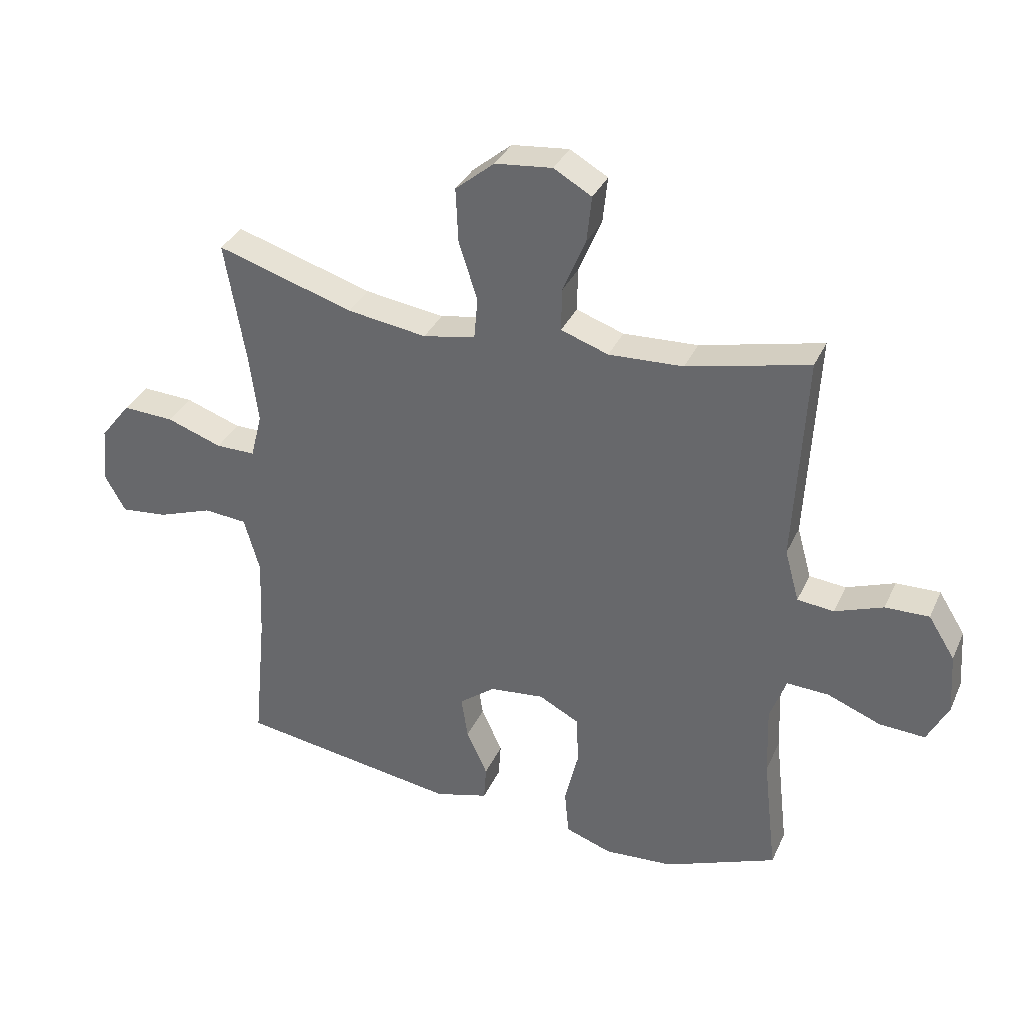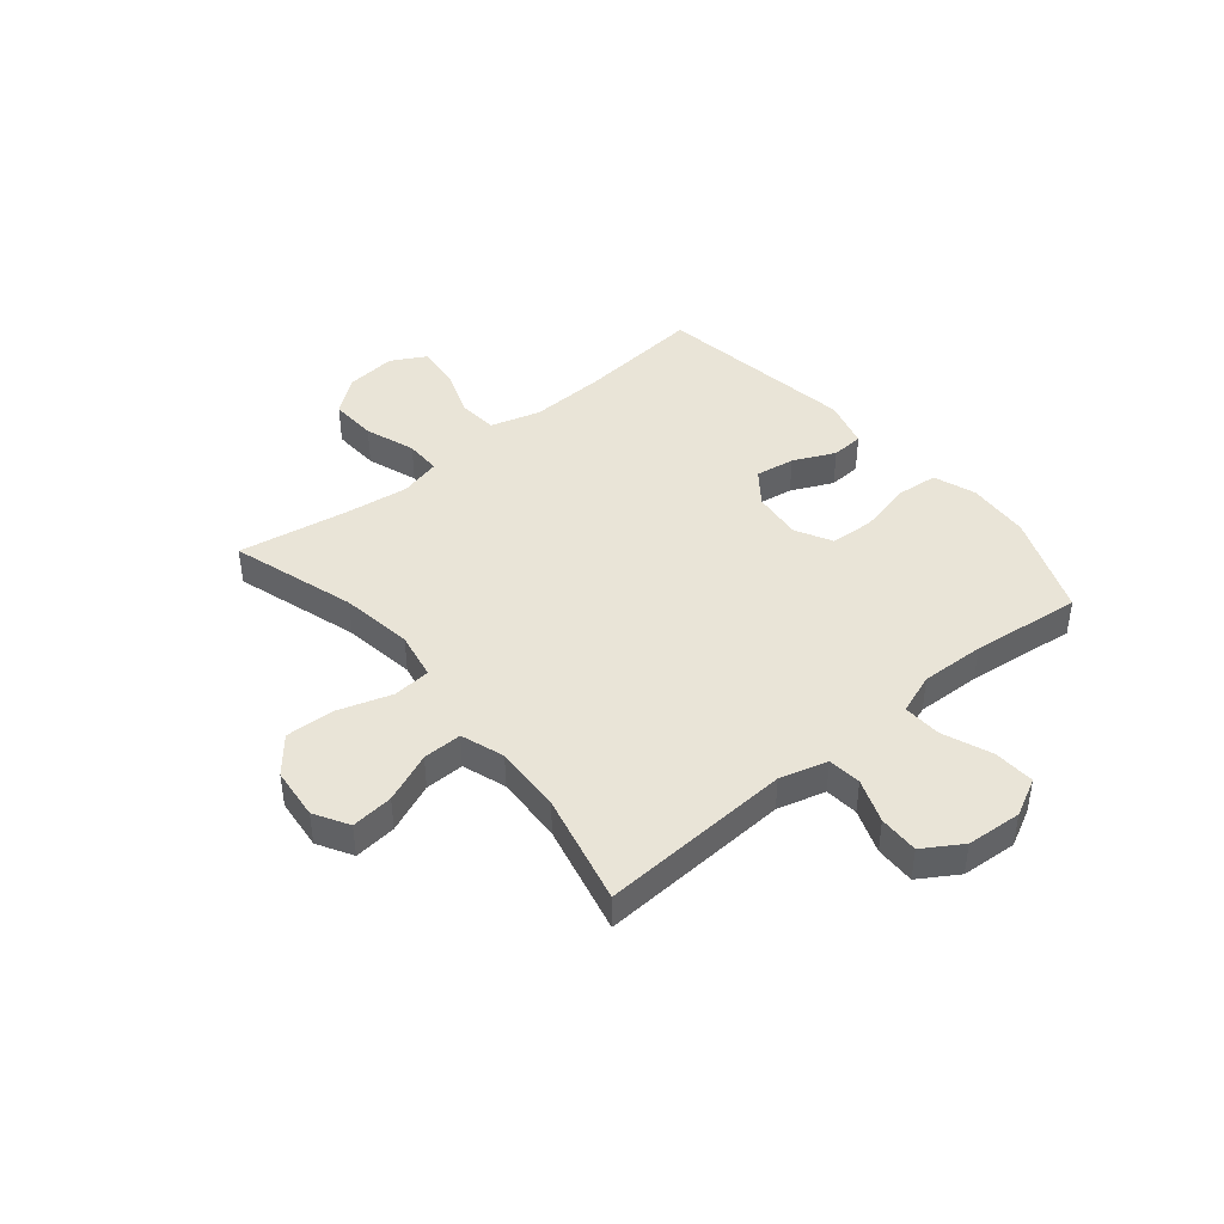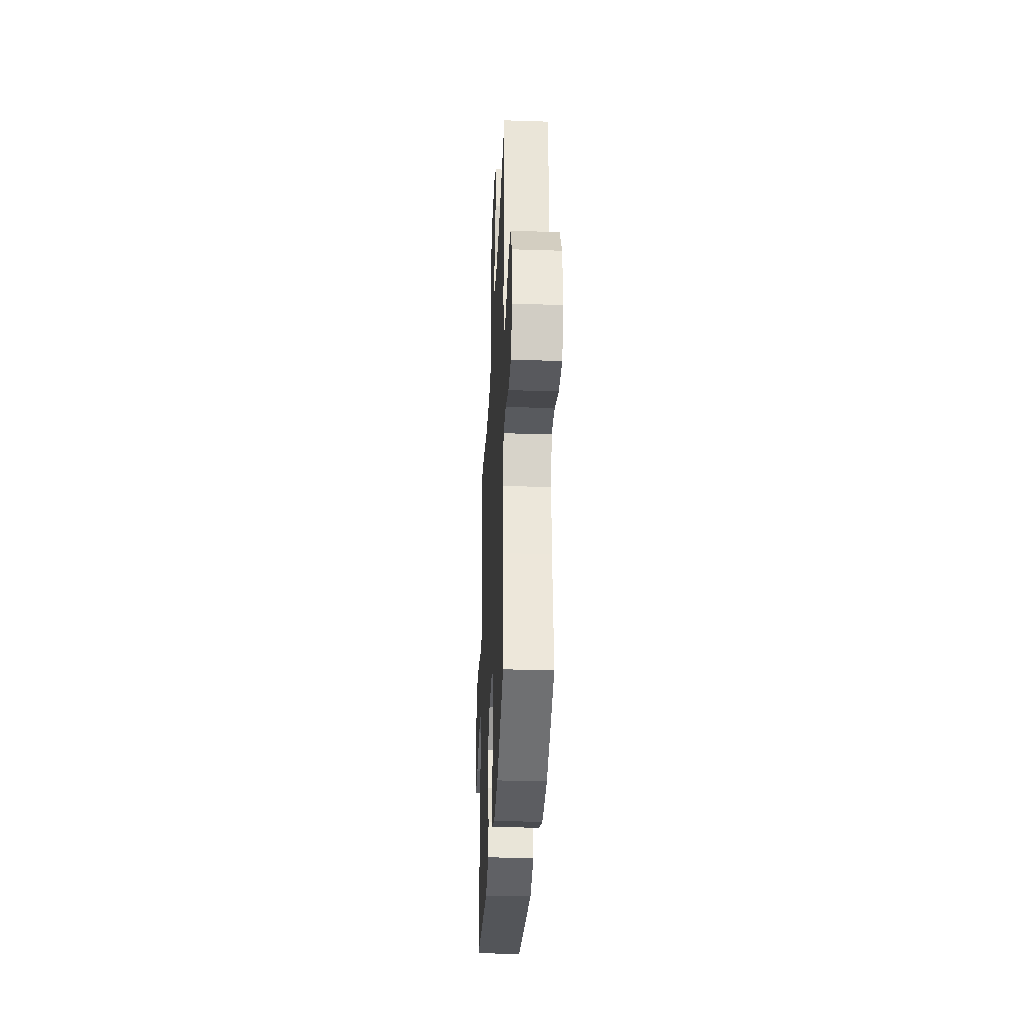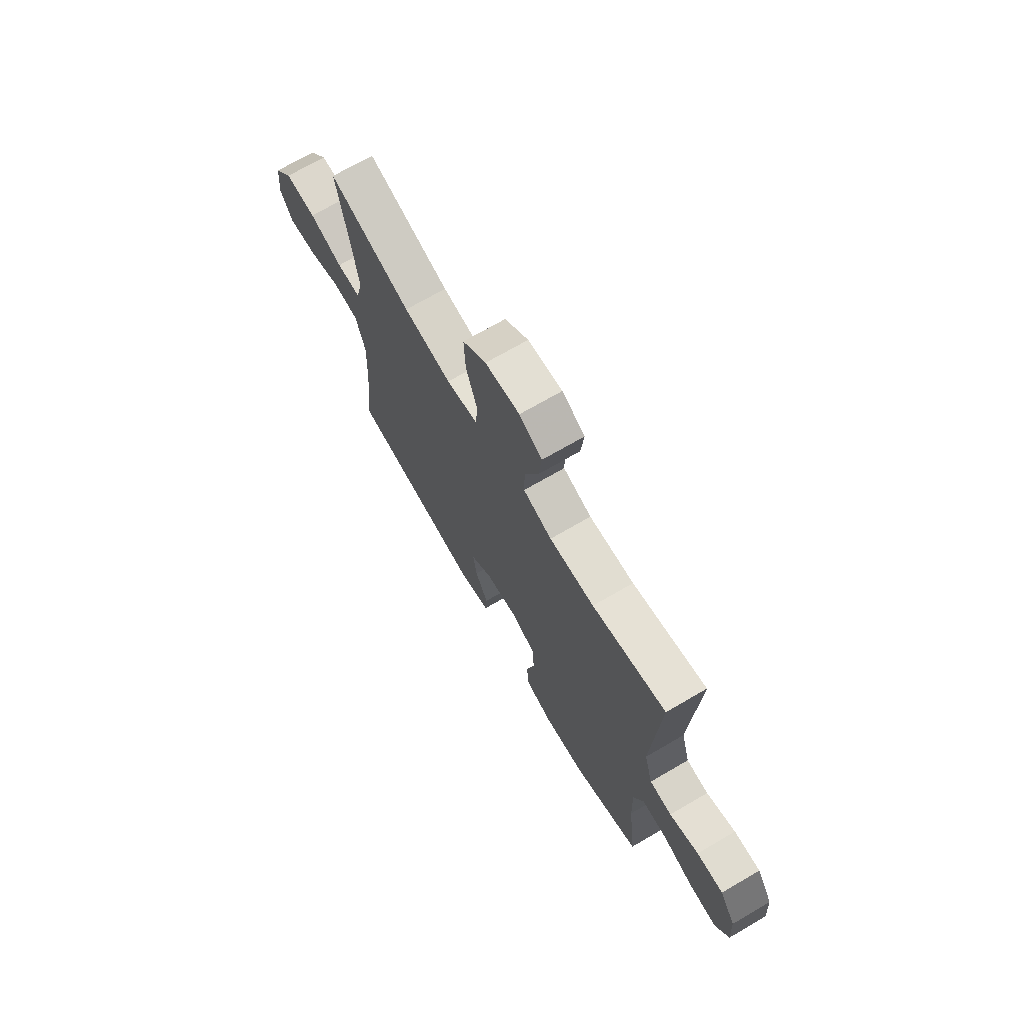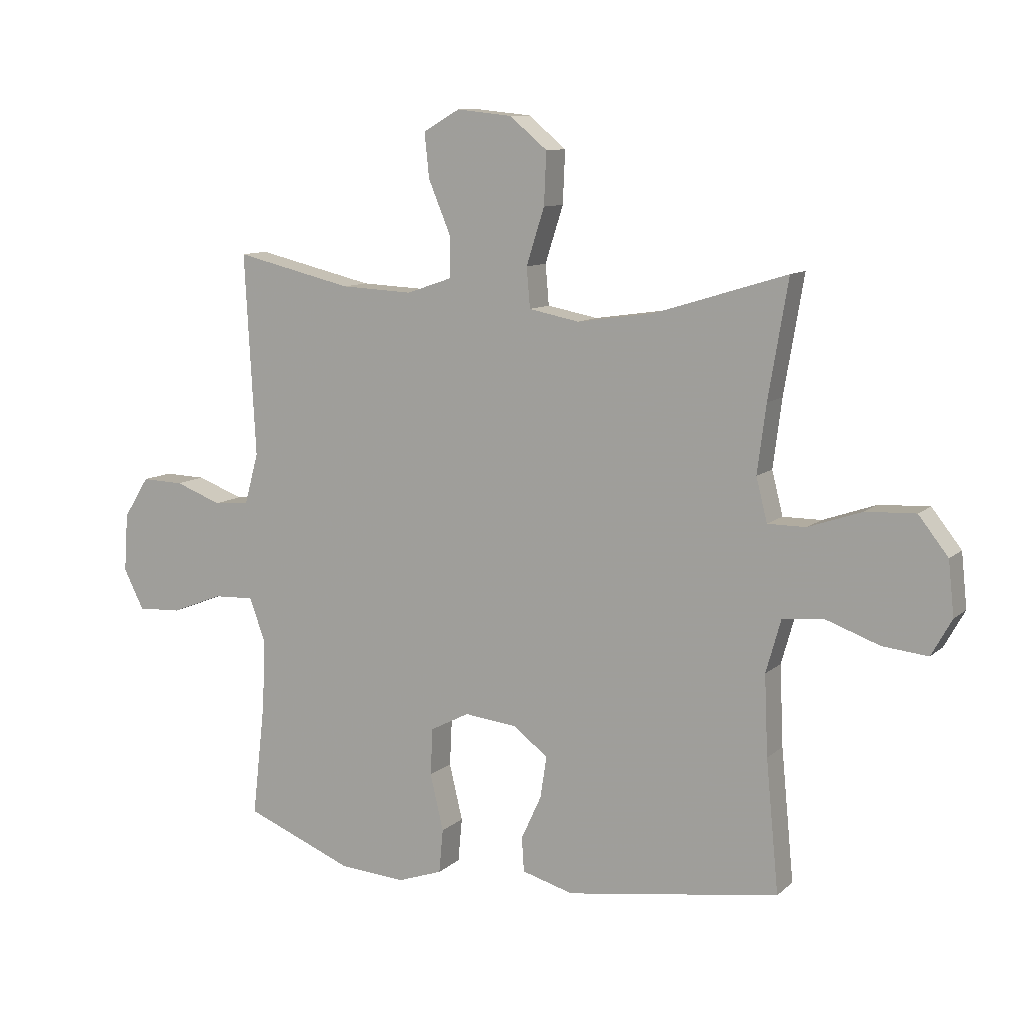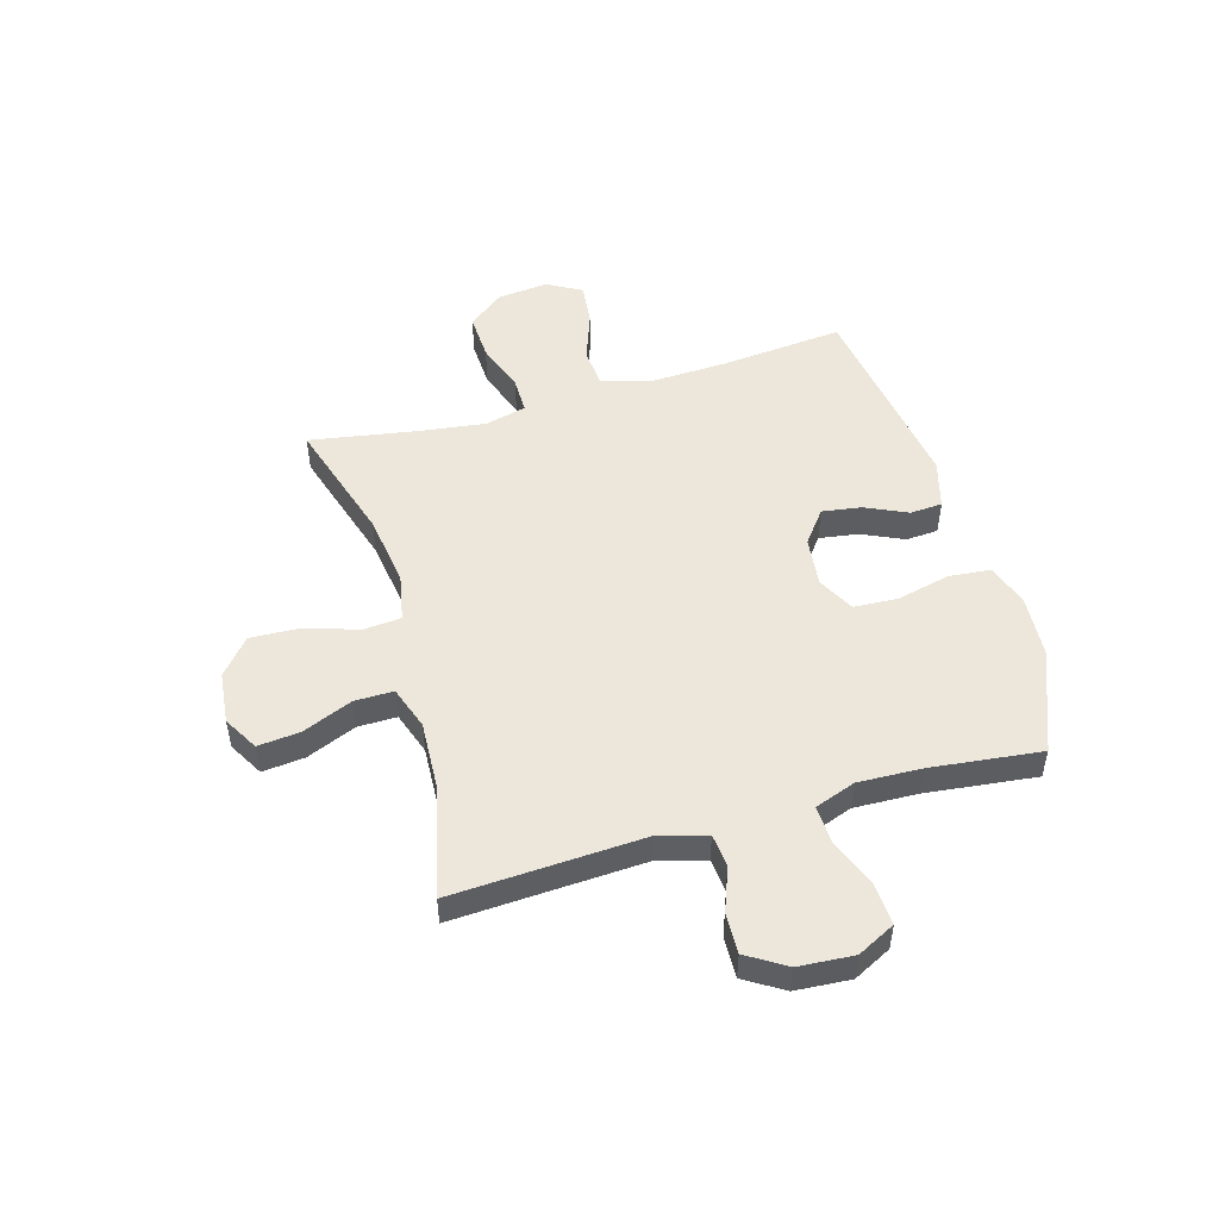
<metadata>
{"format":"obj","ext":"obj","renderer":"f3d","projection":"perspective","resolution":1024,"background":"white","views":[{"elev":34.3,"azim":22.0,"up":"+Z"},{"elev":42.9,"azim":50.3,"up":"+Y"},{"elev":-33.0,"azim":87.4,"up":"+Z"},{"elev":70.8,"azim":59.8,"up":"+Z"},{"elev":10.1,"azim":-153.1,"up":"+Z"},{"elev":50.4,"azim":73.9,"up":"+Y"}]}
</metadata>
<code>
v 0.5 0.07 -0.5
v 0.313 0.07 -0.575
v 0.198 0.07 -0.583
v 0.121 0.07 -0.556
v 0.114 0.07 -0.48
v 0.137 0.07 -0.383
v 0.133 0.07 -0.302
v 0.066 0.07 -0.267
v -0.025 0.07 -0.277
v -0.085 0.07 -0.323
v -0.074 0.07 -0.395
v -0.039 0.07 -0.471
v -0.043 0.07 -0.53
v -0.132 0.07 -0.555
v -0.5 0.07 -0.5
v -0.478 0.07 -0.273
v -0.472 0.07 -0.135
v -0.498 0.07 -0.043
v -0.57 0.07 -0.037
v -0.662 0.07 -0.07
v -0.74 0.07 -0.078
v -0.775 0.07 -0.015
v -0.765 0.07 0.078
v -0.714 0.07 0.143
v -0.628 0.07 0.139
v -0.536 0.07 0.107
v -0.47 0.07 0.107
v -0.451 0.07 0.182
v -0.466 0.07 0.299
v -0.5 0.07 0.5
v -0.272 0.07 0.43
v -0.14 0.07 0.411
v -0.053 0.07 0.428
v -0.047 0.07 0.497
v -0.078 0.07 0.594
v -0.082 0.07 0.684
v -0.017 0.07 0.738
v 0.078 0.07 0.748
v 0.141 0.07 0.712
v 0.133 0.07 0.635
v 0.095 0.07 0.544
v 0.094 0.07 0.473
v 0.173 0.07 0.446
v 0.297 0.07 0.452
v 0.5 0.07 0.5
v 0.481 0.07 0.151
v 0.505 0.07 0.064
v 0.566 0.07 0.058
v 0.646 0.07 0.088
v 0.719 0.07 0.09
v 0.763 0.07 0.02
v 0.77 0.07 -0.081
v 0.735 0.07 -0.15
v 0.659 0.07 -0.146
v 0.57 0.07 -0.111
v 0.5 0.07 -0.108
v 0.473 0.07 -0.182
v 0.477 0.07 -0.299
v 0.5 0 -0.5
v 0.313 0 -0.575
v 0.198 0 -0.583
v 0.121 0 -0.556
v 0.114 0 -0.48
v 0.137 0 -0.383
v 0.133 0 -0.302
v 0.066 0 -0.267
v -0.025 0 -0.277
v -0.085 0 -0.323
v -0.074 0 -0.395
v -0.039 0 -0.471
v -0.043 0 -0.53
v -0.132 0 -0.555
v -0.5 0 -0.5
v -0.478 0 -0.273
v -0.472 0 -0.135
v -0.498 0 -0.043
v -0.57 0 -0.037
v -0.662 0 -0.07
v -0.74 0 -0.078
v -0.775 0 -0.015
v -0.765 0 0.078
v -0.714 0 0.143
v -0.628 0 0.139
v -0.536 0 0.107
v -0.47 0 0.107
v -0.451 0 0.182
v -0.466 0 0.299
v -0.5 0 0.5
v -0.272 0 0.43
v -0.14 0 0.411
v -0.053 0 0.428
v -0.047 0 0.497
v -0.078 0 0.594
v -0.082 0 0.684
v -0.017 0 0.738
v 0.078 0 0.748
v 0.141 0 0.712
v 0.133 0 0.635
v 0.095 0 0.544
v 0.094 0 0.473
v 0.173 0 0.446
v 0.297 0 0.452
v 0.5 0 0.5
v 0.481 0 0.151
v 0.505 0 0.064
v 0.566 0 0.058
v 0.646 0 0.088
v 0.719 0 0.09
v 0.763 0 0.02
v 0.77 0 -0.081
v 0.735 0 -0.15
v 0.659 0 -0.146
v 0.57 0 -0.111
v 0.5 0 -0.108
v 0.473 0 -0.182
v 0.477 0 -0.299
f 53 54 55
f 52 53 55
f 51 52 55
f 50 51 55
f 49 50 55
f 48 49 55
f 47 48 55 56
f 46 47 56 57
f 44 45 46
f 43 44 46 57
f 39 40 41
f 38 39 41
f 37 38 41
f 36 37 41
f 35 36 41
f 34 35 41
f 33 34 41 42
f 29 30 31
f 28 29 31 32
f 27 28 32 33
f 24 25 26
f 23 24 26
f 22 23 26
f 21 22 26
f 20 21 26
f 19 20 26
f 18 19 26 27
f 43 57 58
f 42 43 58
f 33 42 58
f 27 33 58
f 18 27 58
f 17 18 58
f 14 15 16
f 13 14 16
f 12 13 16
f 11 12 16
f 4 5 6
f 3 4 6
f 2 3 6
f 1 2 6
f 58 1 6
f 58 6 7
f 10 11 16 17
f 9 10 17
f 8 9 17
f 8 17 58
f 7 8 58
f 113 112 111
f 113 111 110
f 113 110 109
f 113 109 108
f 113 108 107
f 113 107 106
f 114 113 106 105
f 115 114 105 104
f 104 103 102
f 115 104 102 101
f 99 98 97
f 99 97 96
f 99 96 95
f 99 95 94
f 99 94 93
f 99 93 92
f 100 99 92 91
f 89 88 87
f 90 89 87 86
f 91 90 86 85
f 84 83 82
f 84 82 81
f 84 81 80
f 84 80 79
f 84 79 78
f 84 78 77
f 85 84 77 76
f 116 115 101
f 116 101 100
f 116 100 91
f 116 91 85
f 116 85 76
f 116 76 75
f 74 73 72
f 74 72 71
f 74 71 70
f 74 70 69
f 64 63 62
f 64 62 61
f 64 61 60
f 64 60 59
f 64 59 116
f 65 64 116
f 75 74 69 68
f 75 68 67
f 75 67 66
f 116 75 66
f 116 66 65
f 1 59 60 2
f 2 60 61 3
f 3 61 62 4
f 4 62 63 5
f 5 63 64 6
f 6 64 65 7
f 7 65 66 8
f 8 66 67 9
f 9 67 68 10
f 10 68 69 11
f 11 69 70 12
f 12 70 71 13
f 13 71 72 14
f 14 72 73 15
f 15 73 74 16
f 16 74 75 17
f 17 75 76 18
f 18 76 77 19
f 19 77 78 20
f 20 78 79 21
f 21 79 80 22
f 22 80 81 23
f 23 81 82 24
f 24 82 83 25
f 25 83 84 26
f 26 84 85 27
f 27 85 86 28
f 28 86 87 29
f 29 87 88 30
f 30 88 89 31
f 31 89 90 32
f 32 90 91 33
f 33 91 92 34
f 34 92 93 35
f 35 93 94 36
f 36 94 95 37
f 37 95 96 38
f 38 96 97 39
f 39 97 98 40
f 40 98 99 41
f 41 99 100 42
f 42 100 101 43
f 43 101 102 44
f 44 102 103 45
f 45 103 104 46
f 46 104 105 47
f 47 105 106 48
f 48 106 107 49
f 49 107 108 50
f 50 108 109 51
f 51 109 110 52
f 52 110 111 53
f 53 111 112 54
f 54 112 113 55
f 55 113 114 56
f 56 114 115 57
f 57 115 116 58
f 58 116 59 1

</code>
